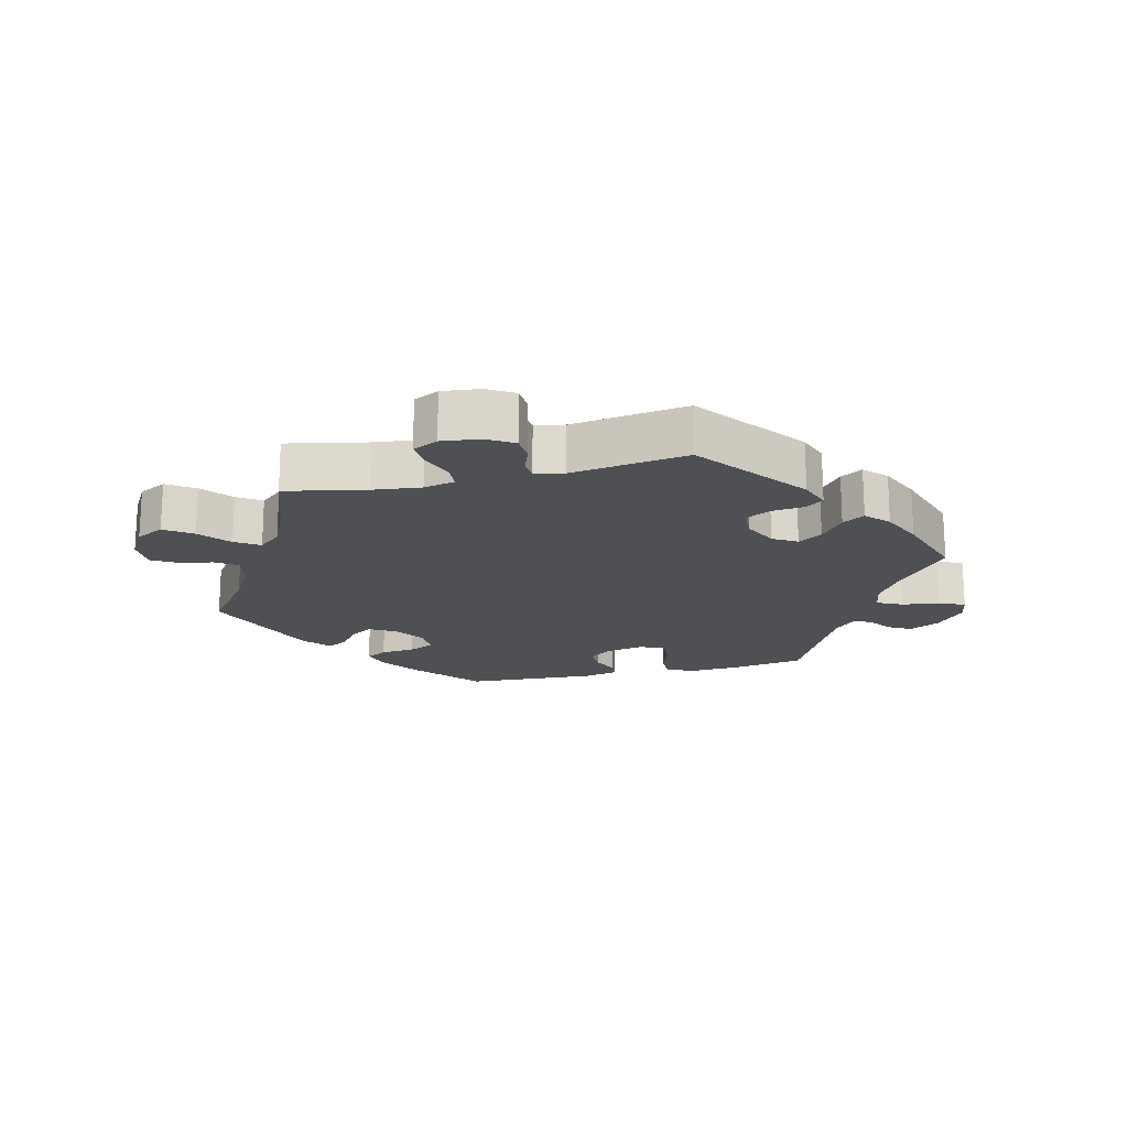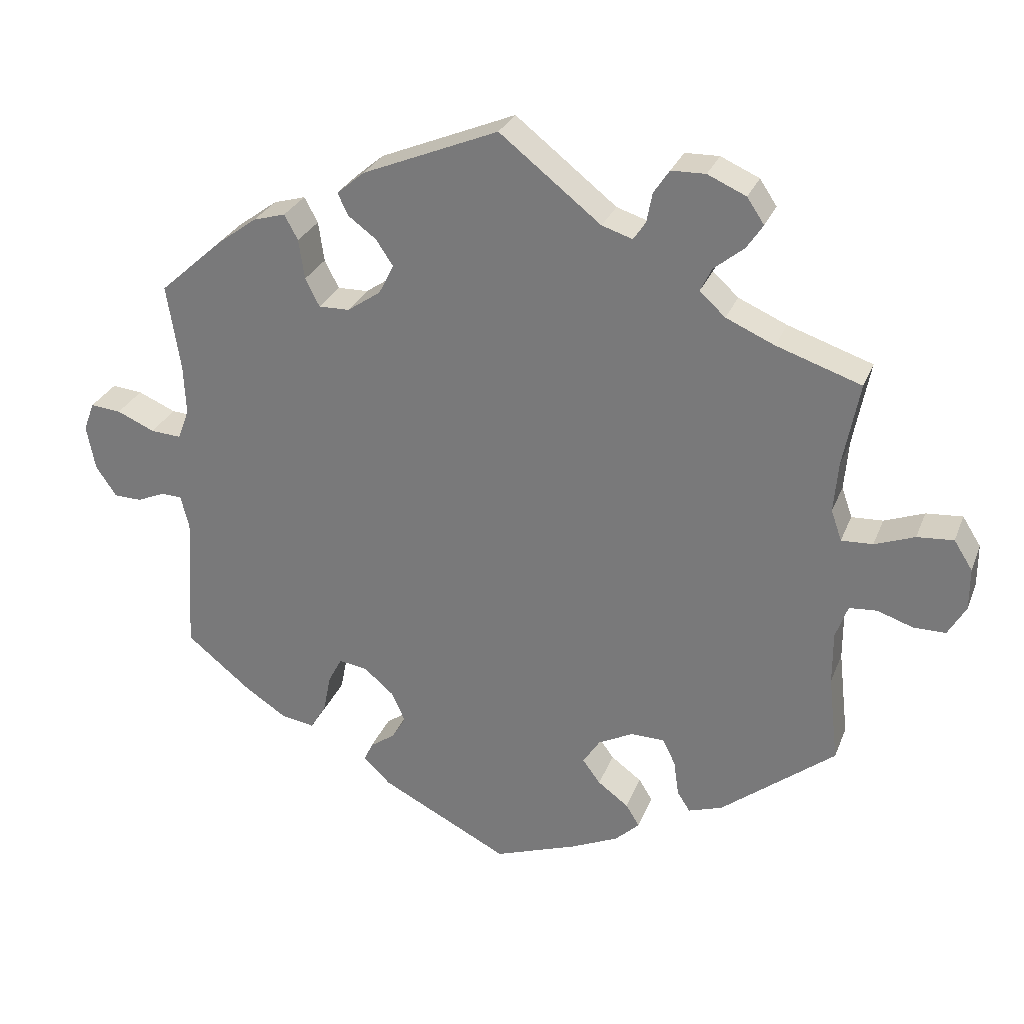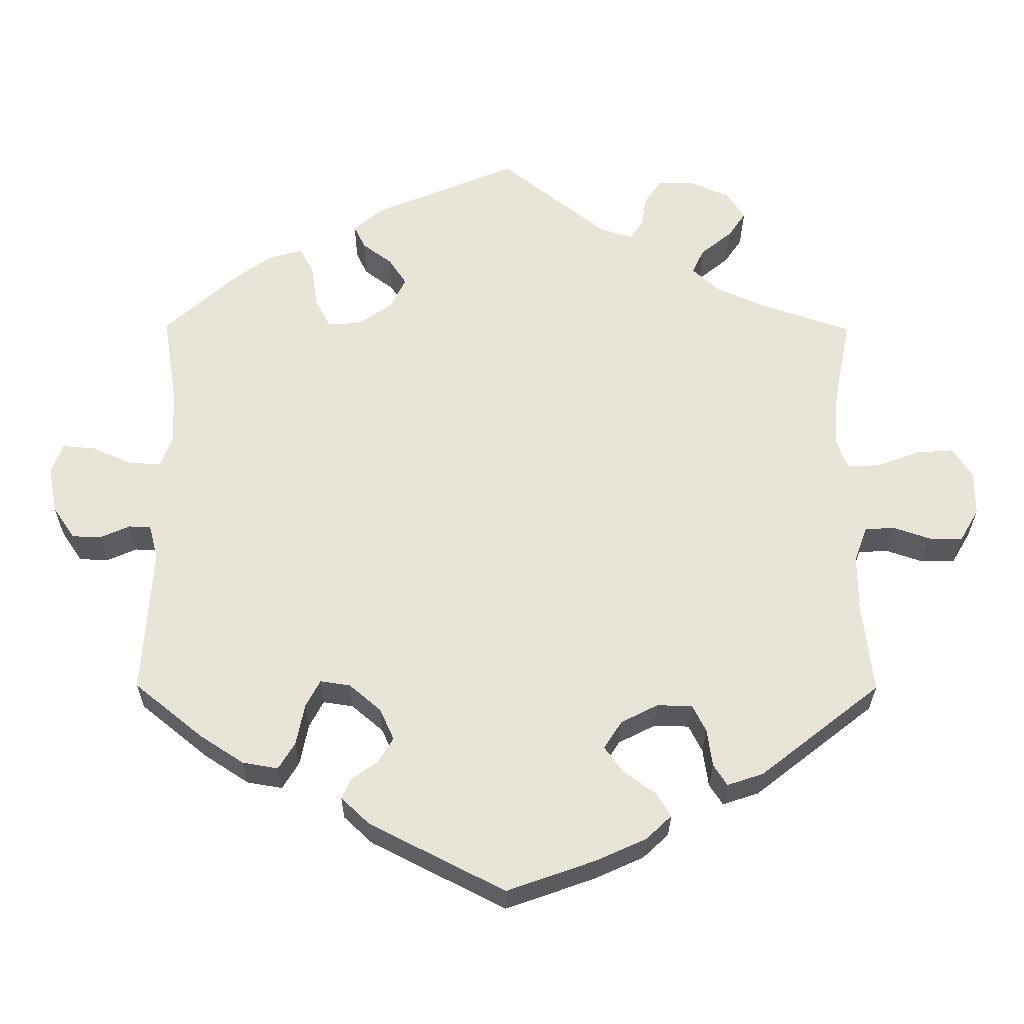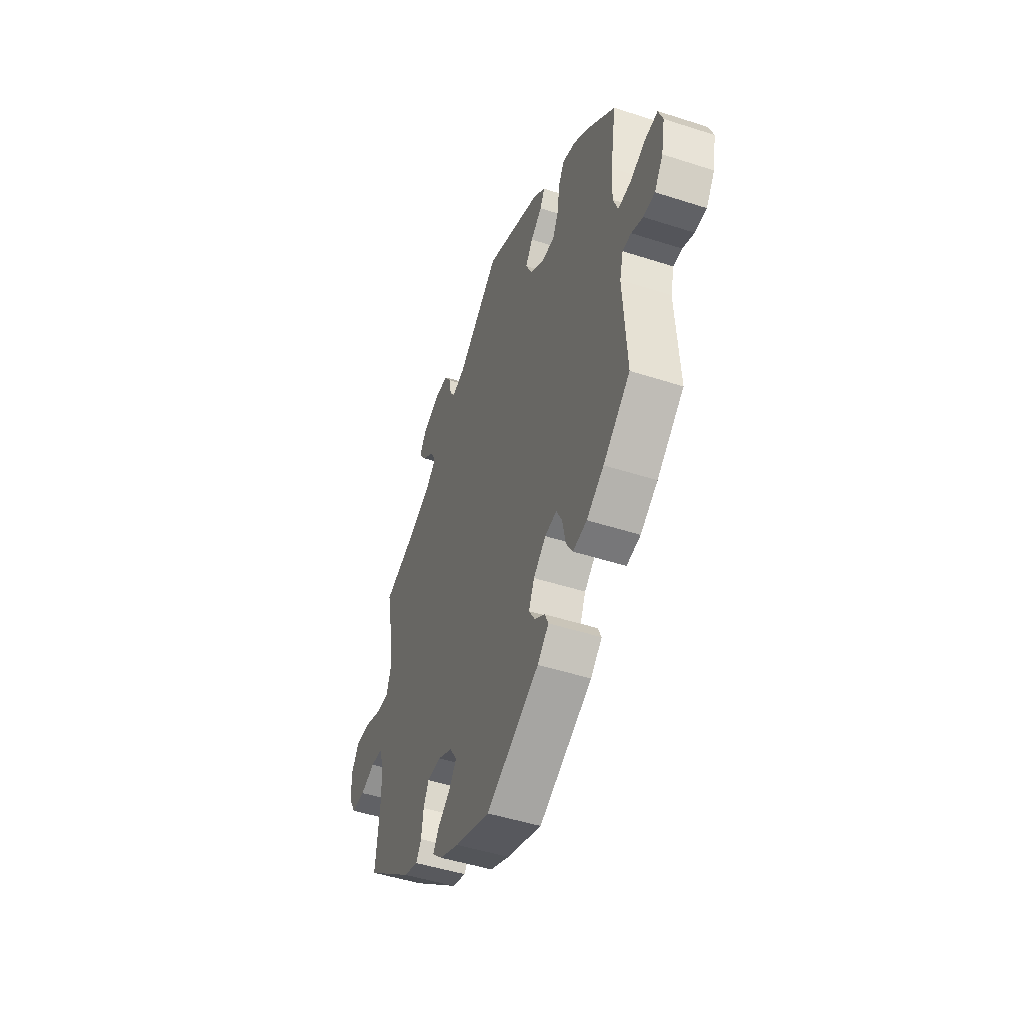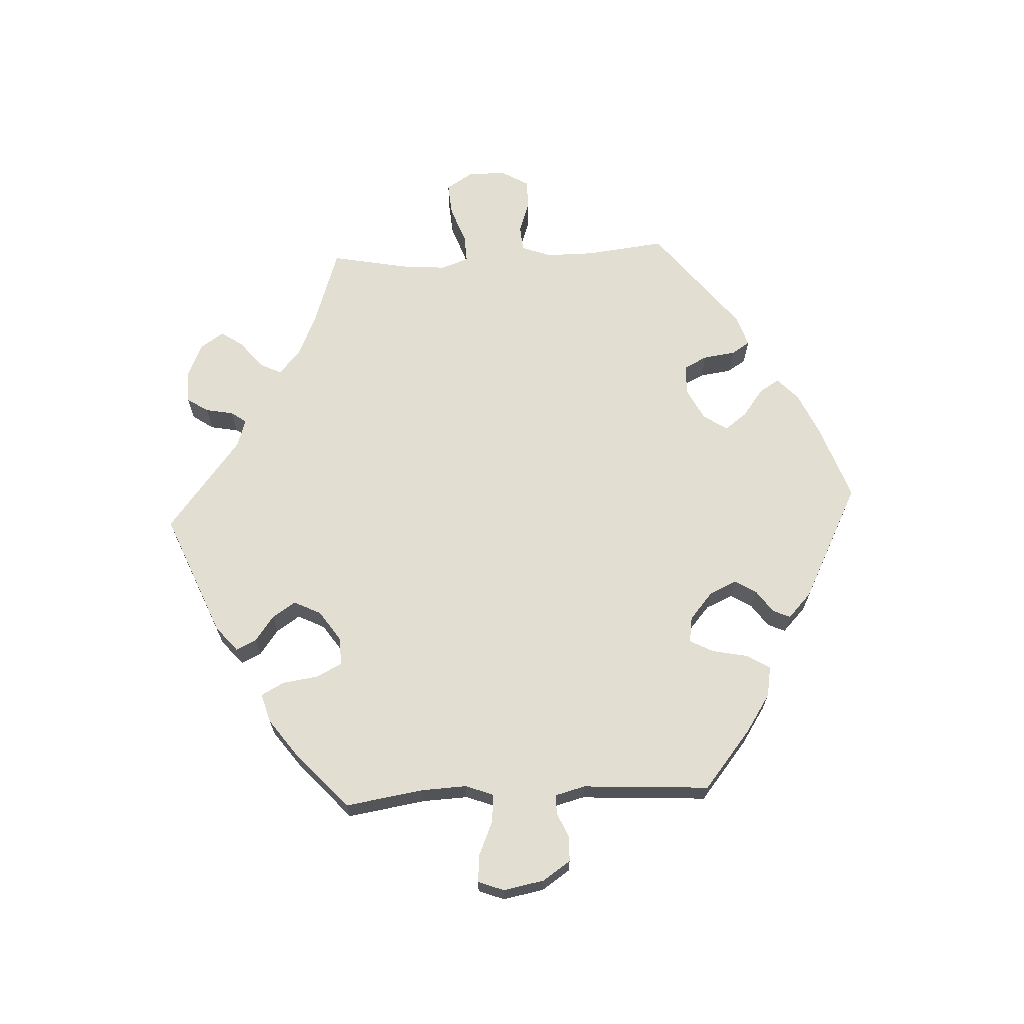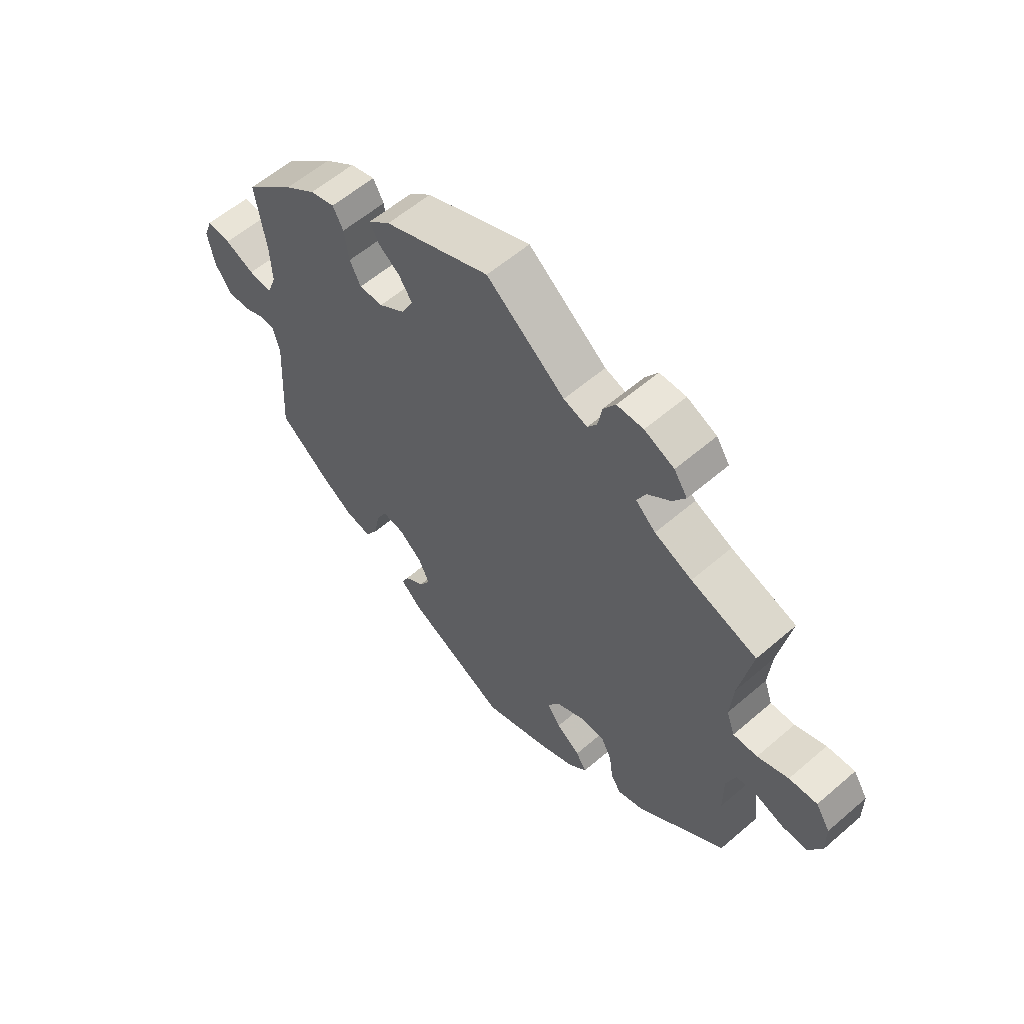
<metadata>
{"format":"obj","ext":"obj","renderer":"f3d","projection":"perspective","resolution":1024,"background":"white","views":[{"elev":-18.6,"azim":-16.5,"up":"+Y"},{"elev":28.3,"azim":-161.3,"up":"+Z"},{"elev":-28.4,"azim":179.6,"up":"+Z"},{"elev":-47.8,"azim":70.0,"up":"+Z"},{"elev":67.4,"azim":87.1,"up":"+Y"},{"elev":58.3,"azim":-131.7,"up":"+Z"}]}
</metadata>
<code>
v 0.41 0.07 -0.362
v 0.352 0.07 -0.4
v 0.305 0.07 -0.408
v 0.283 0.07 -0.372
v 0.272 0.07 -0.317
v 0.253 0.07 -0.281
v 0.213 0.07 -0.287
v 0.171 0.07 -0.323
v 0.152 0.07 -0.365
v 0.172 0.07 -0.398
v 0.207 0.07 -0.423
v 0.219 0.07 -0.45
v 0.181 0.07 -0.486
v 0.001 0.07 -0.578
v -0.117 0.07 -0.536
v -0.183 0.07 -0.506
v -0.217 0.07 -0.474
v -0.198 0.07 -0.443
v -0.155 0.07 -0.411
v -0.13 0.07 -0.377
v -0.154 0.07 -0.34
v -0.203 0.07 -0.315
v -0.25 0.07 -0.316
v -0.268 0.07 -0.352
v -0.275 0.07 -0.402
v -0.293 0.07 -0.43
v -0.341 0.07 -0.414
v -0.501 0.07 -0.288
v -0.487 0.07 -0.166
v -0.487 0.07 -0.092
v -0.504 0.07 -0.045
v -0.543 0.07 -0.042
v -0.593 0.07 -0.059
v -0.638 0.07 -0.059
v -0.663 0.07 -0.016
v -0.663 0.07 0.043
v -0.637 0.07 0.084
v -0.586 0.07 0.08
v -0.53 0.07 0.059
v -0.486 0.07 0.057
v -0.471 0.07 0.1
v -0.477 0.07 0.17
v -0.5 0.07 0.289
v -0.381 0.07 0.329
v -0.313 0.07 0.359
v -0.277 0.07 0.392
v -0.293 0.07 0.425
v -0.335 0.07 0.459
v -0.358 0.07 0.493
v -0.334 0.07 0.529
v -0.28 0.07 0.553
v -0.232 0.07 0.552
v -0.21 0.07 0.519
v -0.202 0.07 0.476
v -0.185 0.07 0.452
v -0.142 0.07 0.466
v 0 0.07 0.578
v 0.191 0.07 0.499
v 0.23 0.07 0.466
v 0.215 0.07 0.435
v 0.176 0.07 0.406
v 0.152 0.07 0.37
v 0.173 0.07 0.328
v 0.22 0.07 0.296
v 0.263 0.07 0.295
v 0.283 0.07 0.334
v 0.291 0.07 0.39
v 0.31 0.07 0.425
v 0.355 0.07 0.412
v 0.411 0.07 0.371
v 0.501 0.07 0.29
v 0.482 0.07 0.169
v 0.479 0.07 0.099
v 0.495 0.07 0.056
v 0.538 0.07 0.059
v 0.591 0.07 0.082
v 0.634 0.07 0.086
v 0.649 0.07 0.046
v 0.637 0.07 -0.017
v 0.608 0.07 -0.06
v 0.569 0.07 -0.061
v 0.53 0.07 -0.044
v 0.501 0.07 -0.045
v 0.489 0.07 -0.091
v 0.501 0.07 -0.288
v 0.41 0 -0.362
v 0.352 0 -0.4
v 0.305 0 -0.408
v 0.283 0 -0.372
v 0.272 0 -0.317
v 0.253 0 -0.281
v 0.213 0 -0.287
v 0.171 0 -0.323
v 0.152 0 -0.365
v 0.172 0 -0.398
v 0.207 0 -0.423
v 0.219 0 -0.45
v 0.181 0 -0.486
v 0.001 0 -0.578
v -0.117 0 -0.536
v -0.183 0 -0.506
v -0.217 0 -0.474
v -0.198 0 -0.443
v -0.155 0 -0.411
v -0.13 0 -0.377
v -0.154 0 -0.34
v -0.203 0 -0.315
v -0.25 0 -0.316
v -0.268 0 -0.352
v -0.275 0 -0.402
v -0.293 0 -0.43
v -0.341 0 -0.414
v -0.501 0 -0.288
v -0.487 0 -0.166
v -0.487 0 -0.092
v -0.504 0 -0.045
v -0.543 0 -0.042
v -0.593 0 -0.059
v -0.638 0 -0.059
v -0.663 0 -0.016
v -0.663 0 0.043
v -0.637 0 0.084
v -0.586 0 0.08
v -0.53 0 0.059
v -0.486 0 0.057
v -0.471 0 0.1
v -0.477 0 0.17
v -0.5 0 0.289
v -0.381 0 0.329
v -0.313 0 0.359
v -0.277 0 0.392
v -0.293 0 0.425
v -0.335 0 0.459
v -0.358 0 0.493
v -0.334 0 0.529
v -0.28 0 0.553
v -0.232 0 0.552
v -0.21 0 0.519
v -0.202 0 0.476
v -0.185 0 0.452
v -0.142 0 0.466
v 0 0 0.578
v 0.191 0 0.499
v 0.23 0 0.466
v 0.215 0 0.435
v 0.176 0 0.406
v 0.152 0 0.37
v 0.173 0 0.328
v 0.22 0 0.296
v 0.263 0 0.295
v 0.283 0 0.334
v 0.291 0 0.39
v 0.31 0 0.425
v 0.355 0 0.412
v 0.411 0 0.371
v 0.501 0 0.29
v 0.482 0 0.169
v 0.479 0 0.099
v 0.495 0 0.056
v 0.538 0 0.059
v 0.591 0 0.082
v 0.634 0 0.086
v 0.649 0 0.046
v 0.637 0 -0.017
v 0.608 0 -0.06
v 0.569 0 -0.061
v 0.53 0 -0.044
v 0.501 0 -0.045
v 0.489 0 -0.091
v 0.501 0 -0.288
f 84 85 1 2
f 83 84 2 3
f 79 80 81 82
f 79 82 83
f 78 79 83
f 75 76 77 78
f 74 75 78 83
f 73 74 83 3
f 69 70 71 72
f 66 67 68 69
f 65 66 69 72
f 64 65 72 73
f 58 59 60 61
f 56 57 58 61
f 55 56 61 62
f 51 52 53 54
f 51 54 55
f 50 51 55
f 47 48 49 50
f 46 47 50 55
f 45 46 55 62
f 42 43 44
f 41 42 44 45
f 40 41 45 62
f 36 37 38 39
f 36 39 40
f 35 36 40
f 32 33 34 35
f 31 32 35 40
f 30 31 40 62
f 26 27 28 29
f 24 25 26 29
f 23 24 29 30
f 22 23 30 62
f 16 17 18 19
f 16 19 20
f 15 16 20
f 14 15 20
f 13 14 20 21
f 10 11 12 13
f 9 10 13 21
f 73 3 4 5
f 63 64 73 5
f 8 9 21 22
f 7 8 22 62
f 6 7 62 63
f 5 6 63
f 87 86 170 169
f 88 87 169 168
f 167 166 165 164
f 168 167 164
f 168 164 163
f 163 162 161 160
f 168 163 160 159
f 88 168 159 158
f 157 156 155 154
f 154 153 152 151
f 157 154 151 150
f 158 157 150 149
f 146 145 144 143
f 146 143 142 141
f 147 146 141 140
f 139 138 137 136
f 140 139 136
f 140 136 135
f 135 134 133 132
f 140 135 132 131
f 147 140 131 130
f 129 128 127
f 130 129 127 126
f 147 130 126 125
f 124 123 122 121
f 125 124 121
f 125 121 120
f 120 119 118 117
f 125 120 117 116
f 147 125 116 115
f 114 113 112 111
f 114 111 110 109
f 115 114 109 108
f 147 115 108 107
f 104 103 102 101
f 105 104 101
f 105 101 100
f 105 100 99
f 106 105 99 98
f 98 97 96 95
f 106 98 95 94
f 90 89 88 158
f 90 158 149 148
f 107 106 94 93
f 147 107 93 92
f 148 147 92 91
f 148 91 90
f 1 86 87 2
f 2 87 88 3
f 3 88 89 4
f 4 89 90 5
f 5 90 91 6
f 6 91 92 7
f 7 92 93 8
f 8 93 94 9
f 9 94 95 10
f 10 95 96 11
f 11 96 97 12
f 12 97 98 13
f 13 98 99 14
f 14 99 100 15
f 15 100 101 16
f 16 101 102 17
f 17 102 103 18
f 18 103 104 19
f 19 104 105 20
f 20 105 106 21
f 21 106 107 22
f 22 107 108 23
f 23 108 109 24
f 24 109 110 25
f 25 110 111 26
f 26 111 112 27
f 27 112 113 28
f 28 113 114 29
f 29 114 115 30
f 30 115 116 31
f 31 116 117 32
f 32 117 118 33
f 33 118 119 34
f 34 119 120 35
f 35 120 121 36
f 36 121 122 37
f 37 122 123 38
f 38 123 124 39
f 39 124 125 40
f 40 125 126 41
f 41 126 127 42
f 42 127 128 43
f 43 128 129 44
f 44 129 130 45
f 45 130 131 46
f 46 131 132 47
f 47 132 133 48
f 48 133 134 49
f 49 134 135 50
f 50 135 136 51
f 51 136 137 52
f 52 137 138 53
f 53 138 139 54
f 54 139 140 55
f 55 140 141 56
f 56 141 142 57
f 57 142 143 58
f 58 143 144 59
f 59 144 145 60
f 60 145 146 61
f 61 146 147 62
f 62 147 148 63
f 63 148 149 64
f 64 149 150 65
f 65 150 151 66
f 66 151 152 67
f 67 152 153 68
f 68 153 154 69
f 69 154 155 70
f 70 155 156 71
f 71 156 157 72
f 72 157 158 73
f 73 158 159 74
f 74 159 160 75
f 75 160 161 76
f 76 161 162 77
f 77 162 163 78
f 78 163 164 79
f 79 164 165 80
f 80 165 166 81
f 81 166 167 82
f 82 167 168 83
f 83 168 169 84
f 84 169 170 85
f 85 170 86 1

</code>
